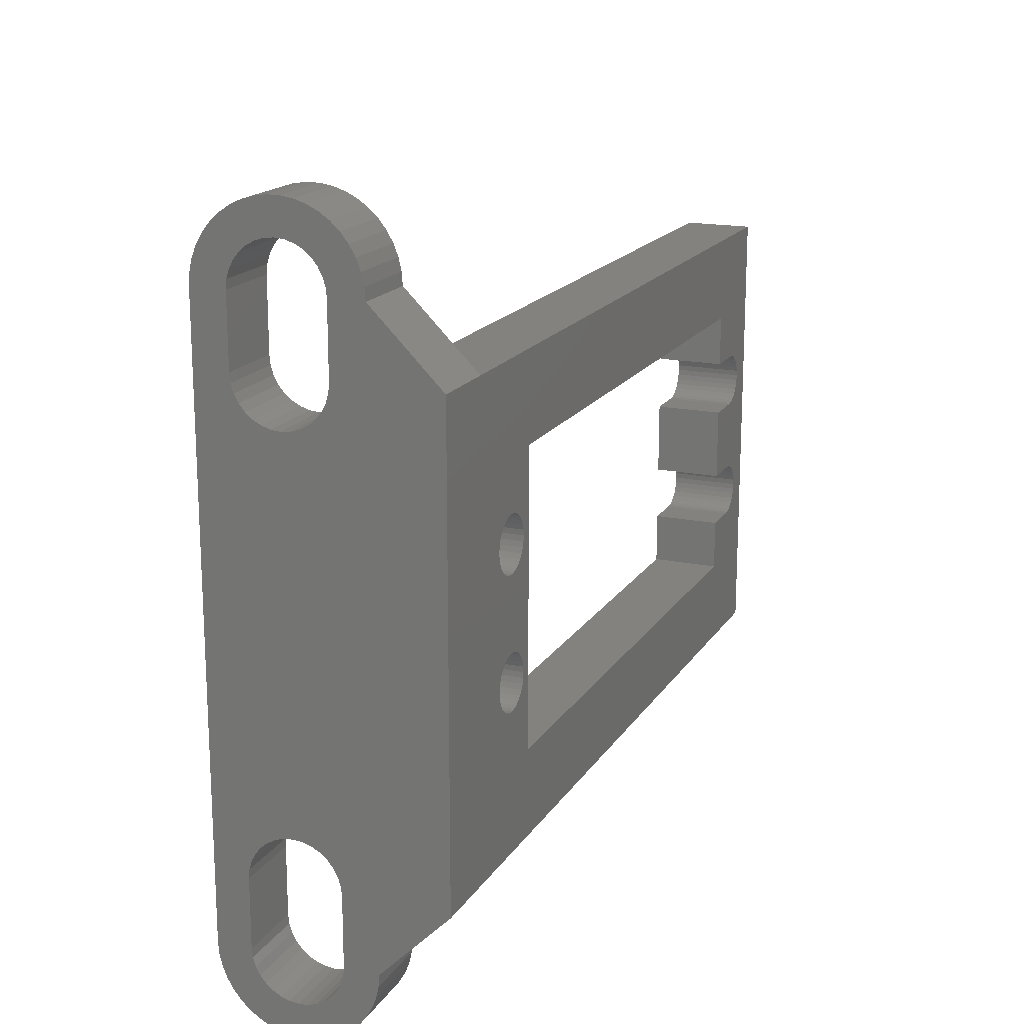
<metadata>
{"format":"stl","ext":"stl","renderer":"f3d","projection":"perspective","resolution":1024,"background":"white","views":[{"elev":17.3,"azim":-157.5,"up":"+Y"}]}
</metadata>
<code>
# stl→obj: 446 verts, 908 faces
v -3 3.75 29
v 0 3.75 29
v -3 3.75 4.6
v 0 3.75 4.6
v -3 16.25 4.6
v 0 16.25 4.6
v -3 16.25 29
v 0 16.25 29
v -3 12.8 4.1
v 0 12.57 4.077
v -3 12.57 4.077
v 0 12.34 4.009
v -3 12.34 4.009
v 0 12.13 3.898
v -3 12.13 3.898
v 0 11.95 3.749
v -3 11.95 3.749
v 0 11.8 3.567
v -3 11.8 3.567
v 0 11.69 3.359
v -3 11.69 3.359
v 0 11.62 3.134
v -3 11.62 3.134
v 0 11.6 2.9
v -3 11.6 2.9
v 0 12.8 4.1
v -3 13.03 4.077
v 0 13.03 4.077
v -3 13.26 4.009
v 0 13.26 4.009
v -3 13.47 3.898
v 0 13.47 3.898
v -3 13.65 3.749
v 0 13.65 3.749
v -3 13.8 3.567
v 0 13.8 3.567
v -3 13.91 3.359
v 0 13.91 3.359
v -3 13.98 3.134
v 0 13.98 3.134
v -3 14 2.9
v 0 14 2.9
v -3 12.8 1.7
v 0 13.03 1.723
v -3 13.03 1.723
v 0 13.26 1.791
v -3 13.26 1.791
v 0 13.47 1.902
v -3 13.47 1.902
v 0 13.65 2.051
v -3 13.65 2.051
v 0 13.8 2.233
v -3 13.8 2.233
v 0 13.91 2.441
v -3 13.91 2.441
v 0 13.98 2.666
v -3 13.98 2.666
v 0 12.8 1.7
v -3 12.57 1.723
v 0 12.57 1.723
v -3 12.34 1.791
v 0 12.34 1.791
v -3 12.13 1.902
v 0 12.13 1.902
v -3 11.95 2.051
v 0 11.95 2.051
v -3 11.8 2.233
v 0 11.8 2.233
v -3 11.69 2.441
v 0 11.69 2.441
v -3 11.62 2.666
v 0 11.62 2.666
v -3 7.2 4.1
v 0 6.966 4.077
v -3 6.966 4.077
v 0 6.741 4.009
v -3 6.741 4.009
v 0 6.533 3.898
v -3 6.533 3.898
v 0 6.351 3.749
v -3 6.351 3.749
v 0 6.202 3.567
v -3 6.202 3.567
v 0 6.091 3.359
v -3 6.091 3.359
v 0 6.023 3.134
v -3 6.023 3.134
v 0 6 2.9
v -3 6 2.9
v 0 7.2 4.1
v -3 7.434 4.077
v 0 7.434 4.077
v -3 7.659 4.009
v 0 7.659 4.009
v -3 7.867 3.898
v 0 7.867 3.898
v -3 8.049 3.749
v 0 8.049 3.749
v -3 8.198 3.567
v 0 8.198 3.567
v -3 8.309 3.359
v 0 8.309 3.359
v -3 8.377 3.134
v 0 8.377 3.134
v -3 8.4 2.9
v 0 8.4 2.9
v -3 7.2 1.7
v 0 7.434 1.723
v -3 7.434 1.723
v 0 7.659 1.791
v -3 7.659 1.791
v 0 7.867 1.902
v -3 7.867 1.902
v 0 8.049 2.051
v -3 8.049 2.051
v 0 8.198 2.233
v -3 8.198 2.233
v 0 8.309 2.441
v -3 8.309 2.441
v 0 8.377 2.666
v -3 8.377 2.666
v 0 7.2 1.7
v -3 6.966 1.723
v 0 6.966 1.723
v -3 6.741 1.791
v 0 6.741 1.791
v -3 6.533 1.902
v 0 6.533 1.902
v -3 6.351 2.051
v 0 6.351 2.051
v -3 6.202 2.233
v 0 6.202 2.233
v -3 6.091 2.441
v 0 6.091 2.441
v -3 6.023 2.666
v 0 6.023 2.666
v 7 -3 0
v 7 -3 -3
v 7 23 0
v 7 23 -3
v 3.5 -5 -3
v 3.89 -4.962 0
v 3.89 -4.962 -3
v 4.265 -4.848 0
v 4.265 -4.848 -3
v 4.611 -4.663 0
v 4.611 -4.663 -3
v 4.914 -4.414 0
v 4.914 -4.414 -3
v 5.163 -4.111 0
v 5.163 -4.111 -3
v 5.348 -3.765 0
v 5.348 -3.765 -3
v 5.462 -3.39 0
v 5.462 -3.39 -3
v 5.5 -3 0
v 5.5 -3 -3
v 3.5 -5 0
v 3.11 -4.962 -3
v 3.11 -4.962 0
v 2.735 -4.848 -3
v 2.735 -4.848 0
v 2.389 -4.663 -3
v 2.389 -4.663 0
v 2.086 -4.414 -3
v 2.086 -4.414 0
v 1.837 -4.111 -3
v 1.837 -4.111 0
v 1.652 -3.765 -3
v 1.652 -3.765 0
v 1.538 -3.39 -3
v 1.538 -3.39 0
v 1.5 -3 -3
v 1.5 -3 0
v 5.5 0 0
v 5.5 0 -3
v 3.5 2 -3
v 3.11 1.962 0
v 3.11 1.962 -3
v 2.735 1.848 0
v 2.735 1.848 -3
v 2.389 1.663 0
v 2.389 1.663 -3
v 2.086 1.414 0
v 2.086 1.414 -3
v 1.837 1.111 0
v 1.837 1.111 -3
v 1.652 0.7654 0
v 1.652 0.7654 -3
v 1.538 0.3902 0
v 1.538 0.3902 -3
v 1.5 0 0
v 1.5 4.441e-16 -3
v 3.5 2 0
v 3.89 1.962 -3
v 3.89 1.962 0
v 4.265 1.848 -3
v 4.265 1.848 0
v 4.611 1.663 -3
v 4.611 1.663 0
v 4.914 1.414 -3
v 4.914 1.414 0
v 5.163 1.111 -3
v 5.163 1.111 0
v 5.348 0.7654 -3
v 5.348 0.7654 0
v 5.462 0.3902 -3
v 5.462 0.3902 0
v 3.5 25 0
v 3.89 24.96 -3
v 3.89 24.96 0
v 4.265 24.85 -3
v 4.265 24.85 0
v 4.611 24.66 -3
v 4.611 24.66 0
v 4.914 24.41 -3
v 4.914 24.41 0
v 5.163 24.11 -3
v 5.163 24.11 0
v 5.348 23.77 -3
v 5.348 23.77 0
v 5.462 23.39 -3
v 5.462 23.39 0
v 5.5 23 -3
v 5.5 23 0
v 3.5 25 -3
v 3.11 24.96 0
v 3.11 24.96 -3
v 2.735 24.85 0
v 2.735 24.85 -3
v 2.389 24.66 0
v 2.389 24.66 -3
v 2.086 24.41 0
v 2.086 24.41 -3
v 1.837 24.11 0
v 1.837 24.11 -3
v 1.652 23.77 0
v 1.652 23.77 -3
v 1.538 23.39 0
v 1.538 23.39 -3
v 1.5 23 0
v 1.5 23 -3
v 5.5 20 0
v 5.5 20 -3
v 3.5 18 0
v 3.11 18.04 -3
v 3.11 18.04 0
v 2.735 18.15 -3
v 2.735 18.15 0
v 2.389 18.34 -3
v 2.389 18.34 0
v 2.086 18.59 -3
v 2.086 18.59 0
v 1.837 18.89 -3
v 1.837 18.89 0
v 1.652 19.23 -3
v 1.652 19.23 0
v 1.538 19.61 -3
v 1.538 19.61 0
v 1.5 20 -3
v 1.5 20 0
v 3.5 18 -3
v 3.89 18.04 0
v 3.89 18.04 -3
v 4.265 18.15 0
v 4.265 18.15 -3
v 4.611 18.34 0
v 4.611 18.34 -3
v 4.914 18.59 0
v 4.914 18.59 -3
v 5.163 18.89 0
v 5.163 18.89 -3
v 5.348 19.23 0
v 5.348 19.23 -3
v 5.462 19.61 0
v 5.462 19.61 -3
v -3 0 -3
v 0 -3 -3
v -3 -8.882e-16 0
v 0 -3 0
v 6.961 -3.522 -3
v 6.961 -3.522 0
v 6.845 -4.032 -3
v 6.845 -4.032 0
v 6.653 -4.519 -3
v 6.653 -4.519 0
v 6.392 -4.972 -3
v 6.392 -4.972 0
v 6.066 -5.381 -3
v 6.066 -5.381 0
v 5.682 -5.736 -3
v 5.682 -5.736 0
v 5.25 -6.031 -3
v 5.25 -6.031 0
v 4.779 -6.258 -3
v 4.779 -6.258 0
v 4.279 -6.412 -3
v 4.279 -6.412 0
v 3.762 -6.49 -3
v 3.762 -6.49 0
v 3.238 -6.49 -3
v 3.238 -6.49 0
v 2.721 -6.412 -3
v 2.721 -6.412 0
v 2.221 -6.258 -3
v 2.221 -6.258 0
v 1.75 -6.031 -3
v 1.75 -6.031 0
v 1.318 -5.736 -3
v 1.318 -5.736 0
v 0.9343 -5.381 -3
v 0.9343 -5.381 0
v 0.6082 -4.972 -3
v 0.6082 -4.972 0
v 0.3466 -4.519 -3
v 0.3466 -4.519 0
v 0.1555 -4.032 -3
v 0.1555 -4.032 0
v 0.03909 -3.522 -3
v 0.03909 -3.522 0
v -3 0 33
v 0 0 33
v -3 20 33
v 0 20 33
v 0 2.22e-16 0
v 0 23 -3
v -3 20 -3
v 0 23 0
v -3 20 0
v 0.03909 23.52 -3
v 0.03909 23.52 0
v 0.1555 24.03 -3
v 0.1555 24.03 0
v 0.3466 24.52 -3
v 0.3466 24.52 0
v 0.6082 24.97 -3
v 0.6082 24.97 0
v 0.9343 25.38 -3
v 0.9343 25.38 0
v 1.318 25.74 -3
v 1.318 25.74 0
v 1.75 26.03 -3
v 1.75 26.03 0
v 2.221 26.26 -3
v 2.221 26.26 0
v 2.721 26.41 -3
v 2.721 26.41 0
v 3.238 26.49 -3
v 3.238 26.49 0
v 3.762 26.49 -3
v 3.762 26.49 0
v 4.279 26.41 -3
v 4.279 26.41 0
v 4.779 26.26 -3
v 4.779 26.26 0
v 5.25 26.03 -3
v 5.25 26.03 0
v 5.682 25.74 -3
v 5.682 25.74 0
v 6.066 25.38 -3
v 6.066 25.38 0
v 6.392 24.97 -3
v 6.392 24.97 0
v 6.653 24.52 -3
v 6.653 24.52 0
v 6.845 24.03 -3
v 6.845 24.03 0
v 6.961 23.52 -3
v 6.961 23.52 0
v 0 20 0
v 0 12.8 31.9
v -3 13.03 31.88
v 0 13.03 31.88
v -3 13.26 31.81
v 0 13.26 31.81
v -3 13.47 31.7
v 0 13.47 31.7
v -3 13.65 31.55
v 0 13.65 31.55
v -3 13.8 31.37
v 0 13.8 31.37
v -3 13.91 31.16
v 0 13.91 31.16
v -3 13.98 30.93
v 0 13.98 30.93
v -3 14 30.7
v 0 14 30.7
v -3 12.8 31.9
v 0 12.57 31.88
v -3 12.57 31.88
v 0 12.34 31.81
v -3 12.34 31.81
v 0 12.13 31.7
v -3 12.13 31.7
v 0 11.95 31.55
v -3 11.95 31.55
v 0 11.8 31.37
v -3 11.8 31.37
v 0 11.69 31.16
v -3 11.69 31.16
v 0 11.62 30.93
v -3 11.62 30.93
v 0 11.6 30.7
v -3 11.6 30.7
v -3 14 29
v 0 14 29
v -3 11.6 29
v 0 11.6 29
v -3 8.4 29
v 0 8.4 29
v -3 8.4 30.7
v -4.441e-16 8.4 30.7
v -3 6 30.7
v 0 6 30.7
v -3 6 29
v -4.441e-16 6 29
v 0 7.2 31.9
v -3 7.434 31.88
v 0 7.434 31.88
v -3 7.659 31.81
v 0 7.659 31.81
v -3 7.867 31.7
v 0 7.867 31.7
v -3 8.049 31.55
v 0 8.049 31.55
v -3 8.198 31.37
v 0 8.198 31.37
v -3 8.309 31.16
v 0 8.309 31.16
v -3 8.377 30.93
v 0 8.377 30.93
v -3 7.2 31.9
v 0 6.966 31.88
v -3 6.966 31.88
v 0 6.741 31.81
v -3 6.741 31.81
v 0 6.533 31.7
v -3 6.533 31.7
v 0 6.351 31.55
v -3 6.351 31.55
v 0 6.202 31.37
v -3 6.202 31.37
v 0 6.091 31.16
v -3 6.091 31.16
v 0 6.023 30.93
v -3 6.023 30.93
f 1 2 3
f 3 2 4
f 5 3 6
f 6 3 4
f 5 6 7
f 7 6 8
f 9 10 11
f 11 10 12
f 11 12 13
f 13 12 14
f 13 14 15
f 15 14 16
f 15 16 17
f 17 16 18
f 17 18 19
f 19 18 20
f 19 20 21
f 21 20 22
f 21 22 23
f 23 22 24
f 23 24 25
f 10 9 26
f 26 9 27
f 26 27 28
f 28 27 29
f 28 29 30
f 30 29 31
f 30 31 32
f 32 31 33
f 32 33 34
f 34 33 35
f 34 35 36
f 36 35 37
f 36 37 38
f 38 37 39
f 38 39 40
f 40 39 41
f 40 41 42
f 43 44 45
f 45 44 46
f 45 46 47
f 47 46 48
f 47 48 49
f 49 48 50
f 49 50 51
f 51 50 52
f 51 52 53
f 53 52 54
f 53 54 55
f 55 54 56
f 55 56 57
f 57 56 42
f 57 42 41
f 44 43 58
f 58 43 59
f 58 59 60
f 60 59 61
f 60 61 62
f 62 61 63
f 62 63 64
f 64 63 65
f 64 65 66
f 66 65 67
f 66 67 68
f 68 67 69
f 68 69 70
f 70 69 71
f 70 71 72
f 72 71 25
f 72 25 24
f 73 74 75
f 75 74 76
f 75 76 77
f 77 76 78
f 77 78 79
f 79 78 80
f 79 80 81
f 81 80 82
f 81 82 83
f 83 82 84
f 83 84 85
f 85 84 86
f 85 86 87
f 87 86 88
f 87 88 89
f 74 73 90
f 90 73 91
f 90 91 92
f 92 91 93
f 92 93 94
f 94 93 95
f 94 95 96
f 96 95 97
f 96 97 98
f 98 97 99
f 98 99 100
f 100 99 101
f 100 101 102
f 102 101 103
f 102 103 104
f 104 103 105
f 104 105 106
f 107 108 109
f 109 108 110
f 109 110 111
f 111 110 112
f 111 112 113
f 113 112 114
f 113 114 115
f 115 114 116
f 115 116 117
f 117 116 118
f 117 118 119
f 119 118 120
f 119 120 121
f 121 120 106
f 121 106 105
f 108 107 122
f 122 107 123
f 122 123 124
f 124 123 125
f 124 125 126
f 126 125 127
f 126 127 128
f 128 127 129
f 128 129 130
f 130 129 131
f 130 131 132
f 132 131 133
f 132 133 134
f 134 133 135
f 134 135 136
f 136 135 89
f 136 89 88
f 137 138 139
f 139 138 140
f 141 142 143
f 143 142 144
f 143 144 145
f 145 144 146
f 145 146 147
f 147 146 148
f 147 148 149
f 149 148 150
f 149 150 151
f 151 150 152
f 151 152 153
f 153 152 154
f 153 154 155
f 155 154 156
f 155 156 157
f 142 141 158
f 158 141 159
f 158 159 160
f 160 159 161
f 160 161 162
f 162 161 163
f 162 163 164
f 164 163 165
f 164 165 166
f 166 165 167
f 166 167 168
f 168 167 169
f 168 169 170
f 170 169 171
f 170 171 172
f 172 171 173
f 172 173 174
f 175 176 156
f 156 176 157
f 177 178 179
f 179 178 180
f 179 180 181
f 181 180 182
f 181 182 183
f 183 182 184
f 183 184 185
f 185 184 186
f 185 186 187
f 187 186 188
f 187 188 189
f 189 188 190
f 189 190 191
f 191 190 192
f 191 192 193
f 178 177 194
f 194 177 195
f 194 195 196
f 196 195 197
f 196 197 198
f 198 197 199
f 198 199 200
f 200 199 201
f 200 201 202
f 202 201 203
f 202 203 204
f 204 203 205
f 204 205 206
f 206 205 207
f 206 207 208
f 208 207 176
f 208 176 175
f 174 173 192
f 192 173 193
f 209 210 211
f 211 210 212
f 211 212 213
f 213 212 214
f 213 214 215
f 215 214 216
f 215 216 217
f 217 216 218
f 217 218 219
f 219 218 220
f 219 220 221
f 221 220 222
f 221 222 223
f 223 222 224
f 223 224 225
f 210 209 226
f 226 209 227
f 226 227 228
f 228 227 229
f 228 229 230
f 230 229 231
f 230 231 232
f 232 231 233
f 232 233 234
f 234 233 235
f 234 235 236
f 236 235 237
f 236 237 238
f 238 237 239
f 238 239 240
f 240 239 241
f 240 241 242
f 225 224 243
f 243 224 244
f 245 246 247
f 247 246 248
f 247 248 249
f 249 248 250
f 249 250 251
f 251 250 252
f 251 252 253
f 253 252 254
f 253 254 255
f 255 254 256
f 255 256 257
f 257 256 258
f 257 258 259
f 259 258 260
f 259 260 261
f 246 245 262
f 262 245 263
f 262 263 264
f 264 263 265
f 264 265 266
f 266 265 267
f 266 267 268
f 268 267 269
f 268 269 270
f 270 269 271
f 270 271 272
f 272 271 273
f 272 273 274
f 274 273 275
f 274 275 276
f 276 275 243
f 276 243 244
f 261 260 241
f 241 260 242
f 277 278 279
f 279 278 280
f 138 137 281
f 281 137 282
f 281 282 283
f 283 282 284
f 283 284 285
f 285 284 286
f 285 286 287
f 287 286 288
f 287 288 289
f 289 288 290
f 289 290 291
f 291 290 292
f 291 292 293
f 293 292 294
f 293 294 295
f 295 294 296
f 295 296 297
f 297 296 298
f 297 298 299
f 299 298 300
f 299 300 301
f 301 300 302
f 301 302 303
f 303 302 304
f 303 304 305
f 305 304 306
f 305 306 307
f 307 306 308
f 307 308 309
f 309 308 310
f 309 310 311
f 311 310 312
f 311 312 313
f 313 312 314
f 313 314 315
f 315 314 316
f 315 316 317
f 317 316 318
f 317 318 319
f 319 318 320
f 319 320 278
f 278 320 280
f 321 322 323
f 323 322 324
f 279 325 321
f 321 325 322
f 326 327 328
f 328 327 329
f 326 328 330
f 330 328 331
f 330 331 332
f 332 331 333
f 332 333 334
f 334 333 335
f 334 335 336
f 336 335 337
f 336 337 338
f 338 337 339
f 338 339 340
f 340 339 341
f 340 341 342
f 342 341 343
f 342 343 344
f 344 343 345
f 344 345 346
f 346 345 347
f 346 347 348
f 348 347 349
f 348 349 350
f 350 349 351
f 350 351 352
f 352 351 353
f 352 353 354
f 354 353 355
f 354 355 356
f 356 355 357
f 356 357 358
f 358 357 359
f 358 359 360
f 360 359 361
f 360 361 362
f 362 361 363
f 362 363 364
f 364 363 365
f 364 365 366
f 366 365 367
f 366 367 368
f 368 367 369
f 368 369 140
f 140 369 139
f 205 203 262
f 203 201 262
f 201 199 262
f 199 197 262
f 197 195 262
f 195 177 262
f 287 143 145
f 232 234 334
f 181 262 179
f 179 262 177
f 313 161 159
f 218 366 220
f 220 366 368
f 220 368 222
f 157 138 155
f 155 138 281
f 155 281 153
f 153 281 283
f 153 283 151
f 151 283 149
f 149 283 285
f 149 285 147
f 147 285 287
f 147 287 145
f 336 228 334
f 334 228 230
f 334 230 232
f 334 234 332
f 332 234 236
f 332 236 330
f 330 236 238
f 330 238 240
f 330 240 326
f 326 240 242
f 326 242 327
f 327 242 260
f 278 173 319
f 319 173 171
f 319 171 317
f 317 171 169
f 317 169 167
f 317 167 315
f 315 167 165
f 315 165 313
f 313 165 163
f 313 163 161
f 140 138 157
f 140 157 176
f 140 176 244
f 140 244 224
f 140 224 222
f 140 222 368
f 289 291 293
f 289 293 295
f 289 295 297
f 289 297 299
f 289 299 301
f 289 301 141
f 289 141 143
f 289 143 287
f 141 301 303
f 141 303 305
f 141 305 307
f 141 307 309
f 141 309 311
f 141 311 313
f 141 313 159
f 226 228 336
f 226 336 338
f 226 338 340
f 226 340 342
f 226 342 344
f 226 344 346
f 226 346 348
f 226 348 350
f 226 350 352
f 226 352 354
f 226 354 356
f 226 356 358
f 226 358 360
f 226 360 362
f 226 362 210
f 364 366 218
f 364 218 216
f 364 216 214
f 364 214 212
f 364 212 210
f 364 210 362
f 207 205 262
f 207 262 264
f 207 264 266
f 176 207 266
f 176 266 268
f 176 268 270
f 176 270 272
f 176 272 274
f 176 274 276
f 176 276 244
f 277 327 260
f 277 260 258
f 277 258 256
f 277 256 254
f 277 254 252
f 277 252 250
f 277 250 248
f 277 248 246
f 277 246 262
f 277 262 181
f 277 181 183
f 277 183 185
f 277 185 187
f 277 187 189
f 277 189 191
f 277 191 193
f 277 193 173
f 277 173 278
f 245 204 206
f 245 202 204
f 245 200 202
f 245 198 200
f 245 196 198
f 245 194 196
f 144 142 288
f 335 233 231
f 328 329 370
f 180 245 182
f 178 245 180
f 194 245 178
f 160 162 314
f 223 369 221
f 221 369 367
f 221 367 219
f 150 284 152
f 152 284 282
f 152 282 154
f 154 282 137
f 154 137 156
f 144 288 146
f 146 288 286
f 146 286 148
f 148 286 284
f 148 284 150
f 231 229 335
f 335 229 227
f 335 227 337
f 239 237 331
f 331 237 235
f 331 235 333
f 333 235 233
f 333 233 335
f 331 328 239
f 239 328 241
f 328 370 241
f 241 370 261
f 168 170 318
f 318 170 172
f 318 172 320
f 320 172 174
f 320 174 280
f 162 164 314
f 314 164 166
f 314 166 316
f 316 166 168
f 316 168 318
f 139 369 223
f 139 223 225
f 139 225 243
f 139 243 175
f 139 175 156
f 139 156 137
f 290 288 142
f 290 142 158
f 290 158 302
f 290 302 300
f 290 300 298
f 290 298 296
f 290 296 294
f 290 294 292
f 158 160 314
f 158 314 312
f 158 312 310
f 158 310 308
f 158 308 306
f 158 306 304
f 158 304 302
f 209 211 363
f 209 363 361
f 209 361 359
f 209 359 357
f 209 357 355
f 209 355 353
f 209 353 351
f 209 351 349
f 209 349 347
f 209 347 345
f 209 345 343
f 209 343 341
f 209 341 339
f 209 339 337
f 209 337 227
f 365 363 211
f 365 211 213
f 365 213 215
f 365 215 217
f 365 217 219
f 365 219 367
f 208 265 263
f 208 263 245
f 208 245 206
f 175 243 275
f 175 275 273
f 175 273 271
f 175 271 269
f 175 269 267
f 175 267 265
f 175 265 208
f 325 279 280
f 325 280 174
f 325 174 192
f 325 192 190
f 325 190 188
f 325 188 186
f 325 186 184
f 325 184 182
f 325 182 245
f 325 245 247
f 325 247 249
f 325 249 251
f 325 251 253
f 325 253 255
f 325 255 257
f 325 257 259
f 325 259 261
f 325 261 370
f 329 323 370
f 370 323 324
f 371 372 373
f 373 372 374
f 373 374 375
f 375 374 376
f 375 376 377
f 377 376 378
f 377 378 379
f 379 378 380
f 379 380 381
f 381 380 382
f 381 382 383
f 383 382 384
f 383 384 385
f 385 384 386
f 385 386 387
f 372 371 388
f 388 371 389
f 388 389 390
f 390 389 391
f 390 391 392
f 392 391 393
f 392 393 394
f 394 393 395
f 394 395 396
f 396 395 397
f 396 397 398
f 398 397 399
f 398 399 400
f 400 399 401
f 400 401 402
f 402 401 403
f 402 403 404
f 405 7 406
f 406 7 8
f 407 404 408
f 408 404 403
f 386 405 387
f 387 405 406
f 409 410 411
f 411 410 412
f 413 414 415
f 415 414 416
f 417 418 419
f 419 418 420
f 419 420 421
f 421 420 422
f 421 422 423
f 423 422 424
f 423 424 425
f 425 424 426
f 425 426 427
f 427 426 428
f 427 428 429
f 429 428 430
f 429 430 431
f 431 430 411
f 431 411 412
f 418 417 432
f 432 417 433
f 432 433 434
f 434 433 435
f 434 435 436
f 436 435 437
f 436 437 438
f 438 437 439
f 438 439 440
f 440 439 441
f 440 441 442
f 442 441 443
f 442 443 444
f 444 443 445
f 444 445 446
f 446 445 414
f 446 414 413
f 4 2 325
f 8 6 370
f 106 22 104
f 104 22 20
f 104 20 102
f 102 20 18
f 102 18 100
f 100 18 16
f 100 16 98
f 98 16 14
f 98 14 96
f 96 14 12
f 96 12 94
f 94 12 10
f 94 10 92
f 92 10 26
f 92 26 90
f 22 106 24
f 24 106 120
f 24 120 72
f 72 120 118
f 72 118 70
f 70 118 116
f 70 116 68
f 68 116 114
f 68 114 66
f 66 114 112
f 66 112 64
f 64 112 110
f 64 110 62
f 62 110 108
f 62 108 60
f 60 108 122
f 60 122 58
f 425 393 423
f 423 393 391
f 423 391 421
f 421 391 389
f 421 389 419
f 419 389 371
f 419 371 417
f 393 425 395
f 395 425 427
f 395 427 397
f 397 427 429
f 397 429 399
f 399 429 431
f 399 431 401
f 401 431 412
f 401 412 403
f 403 412 410
f 403 410 408
f 324 322 371
f 324 371 373
f 324 373 375
f 324 375 377
f 324 377 379
f 324 379 8
f 324 8 370
f 4 325 78
f 4 78 76
f 4 76 74
f 4 74 90
f 4 90 26
f 6 4 26
f 6 26 28
f 6 28 30
f 6 30 32
f 6 32 370
f 325 370 58
f 325 58 122
f 325 122 124
f 325 124 126
f 325 126 128
f 325 128 130
f 325 130 132
f 325 132 134
f 325 134 136
f 325 136 88
f 325 88 86
f 325 86 84
f 325 84 82
f 325 82 80
f 325 80 78
f 2 416 414
f 2 414 445
f 2 445 443
f 2 443 441
f 2 441 439
f 322 325 2
f 322 2 439
f 322 439 437
f 322 437 435
f 322 435 433
f 322 433 417
f 322 417 371
f 370 32 34
f 370 34 36
f 370 36 38
f 370 38 40
f 370 40 42
f 370 42 56
f 370 56 54
f 370 54 52
f 370 52 50
f 370 50 48
f 370 48 46
f 370 46 44
f 370 44 58
f 8 379 381
f 8 381 383
f 8 383 385
f 8 385 387
f 8 387 406
f 1 415 2
f 2 415 416
f 409 407 410
f 410 407 408
f 279 1 3
f 329 5 7
f 73 9 91
f 91 9 11
f 91 11 93
f 93 11 13
f 93 13 95
f 95 13 15
f 95 15 97
f 97 15 17
f 97 17 99
f 99 17 19
f 99 19 101
f 101 19 21
f 101 21 103
f 103 21 23
f 103 23 105
f 105 23 25
f 105 25 121
f 121 25 71
f 121 71 119
f 119 71 69
f 119 69 117
f 117 69 67
f 117 67 115
f 115 67 65
f 115 65 113
f 113 65 63
f 113 63 111
f 111 63 61
f 111 61 109
f 109 61 59
f 109 59 107
f 107 59 43
f 432 388 418
f 418 388 390
f 418 390 420
f 420 390 392
f 420 392 422
f 422 392 394
f 422 394 424
f 424 394 396
f 424 396 426
f 426 396 398
f 426 398 428
f 428 398 400
f 428 400 430
f 430 400 402
f 430 402 411
f 411 402 404
f 411 404 409
f 409 404 407
f 323 329 7
f 323 7 378
f 323 378 376
f 323 376 374
f 323 374 372
f 323 372 388
f 323 388 321
f 3 9 73
f 3 73 75
f 3 75 77
f 3 77 79
f 3 79 279
f 5 329 31
f 5 31 29
f 5 29 27
f 5 27 9
f 5 9 3
f 277 279 107
f 277 107 43
f 277 43 329
f 277 329 327
f 279 79 81
f 279 81 83
f 279 83 85
f 279 85 87
f 279 87 89
f 279 89 135
f 279 135 133
f 279 133 131
f 279 131 129
f 279 129 127
f 279 127 125
f 279 125 123
f 279 123 107
f 1 440 442
f 1 442 444
f 1 444 446
f 1 446 413
f 1 413 415
f 321 388 432
f 321 432 434
f 321 434 436
f 321 436 438
f 321 438 440
f 321 440 1
f 321 1 279
f 329 43 45
f 329 45 47
f 329 47 49
f 329 49 51
f 329 51 53
f 329 53 55
f 329 55 57
f 329 57 41
f 329 41 39
f 329 39 37
f 329 37 35
f 329 35 33
f 329 33 31
f 7 405 386
f 7 386 384
f 7 384 382
f 7 382 380
f 7 380 378

</code>
